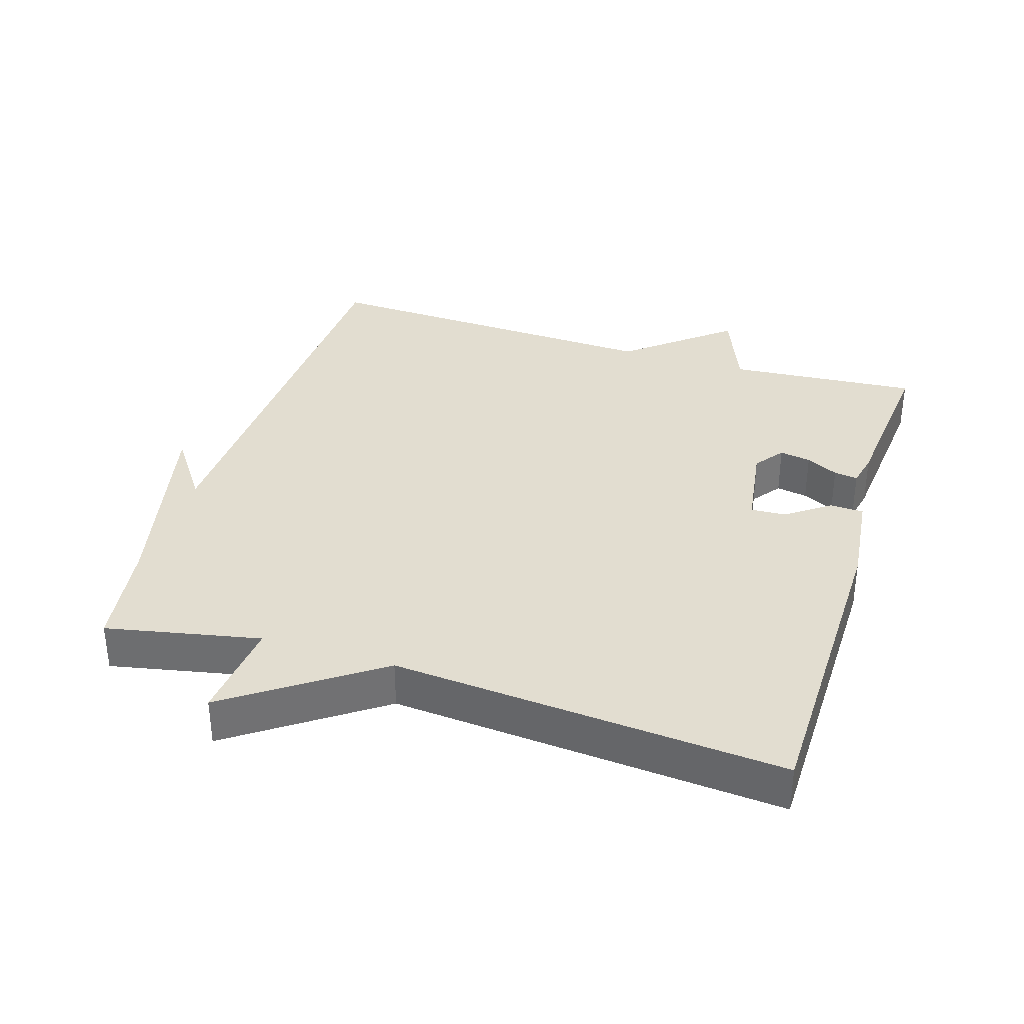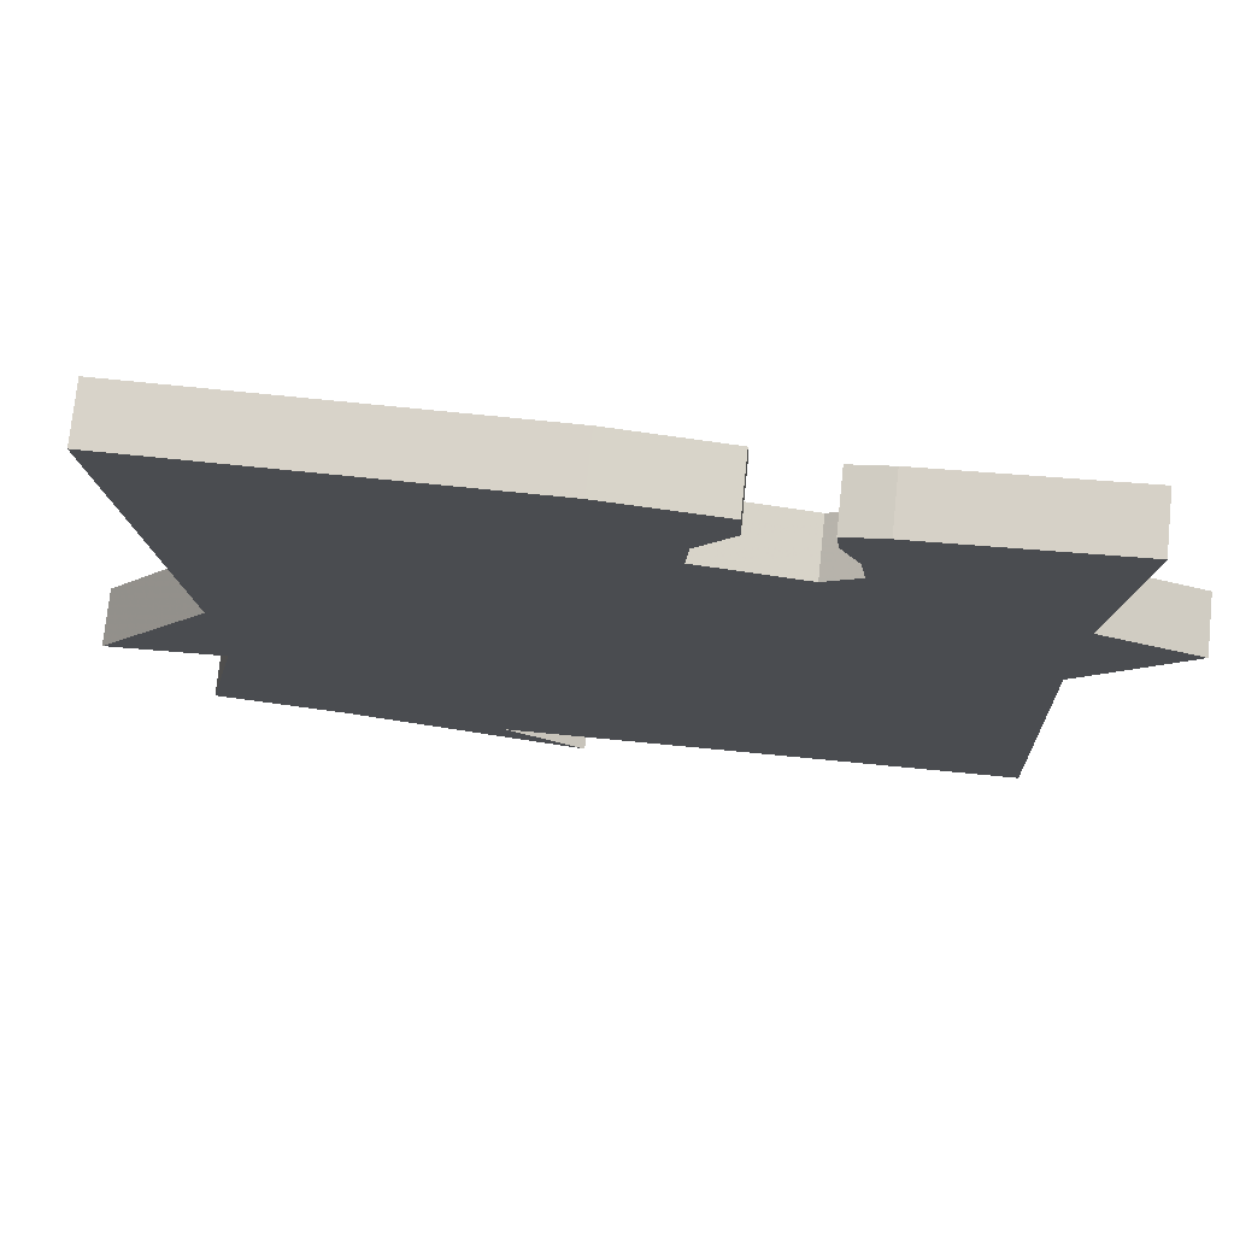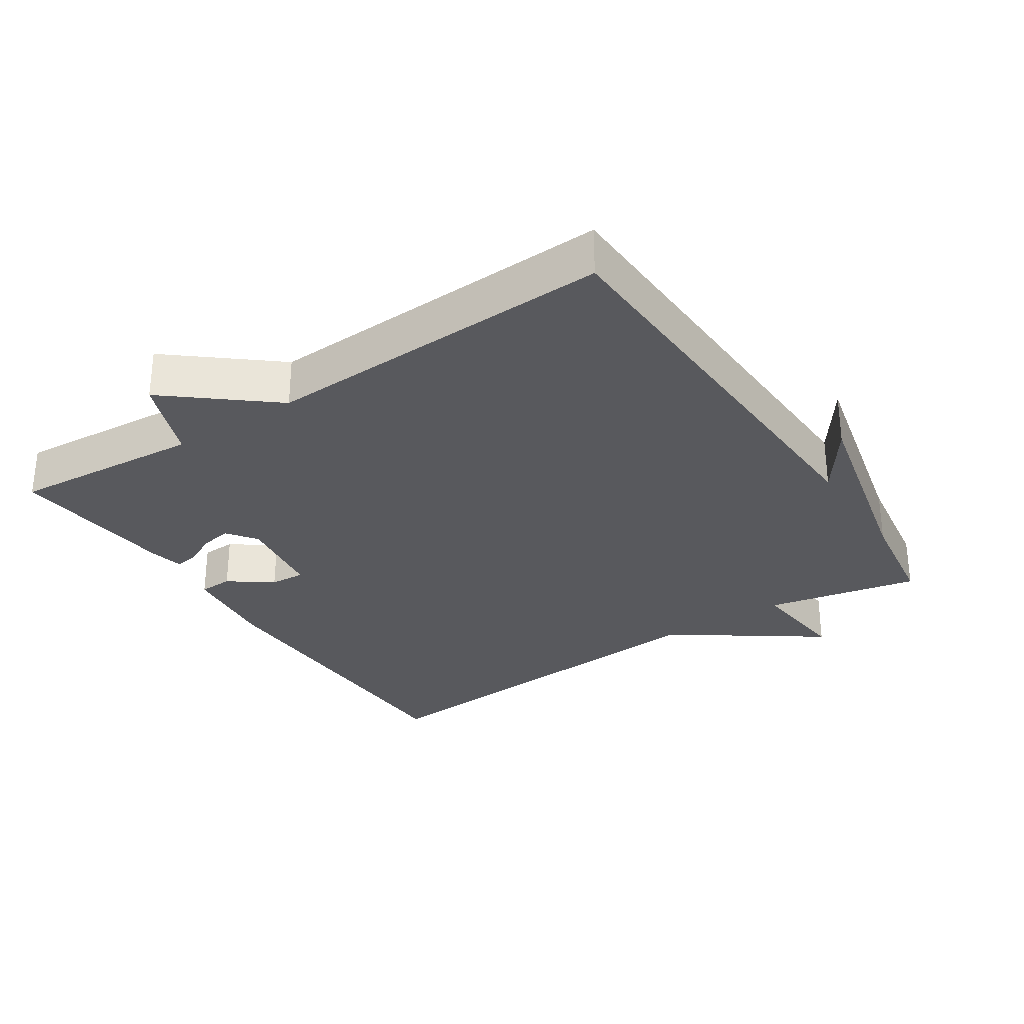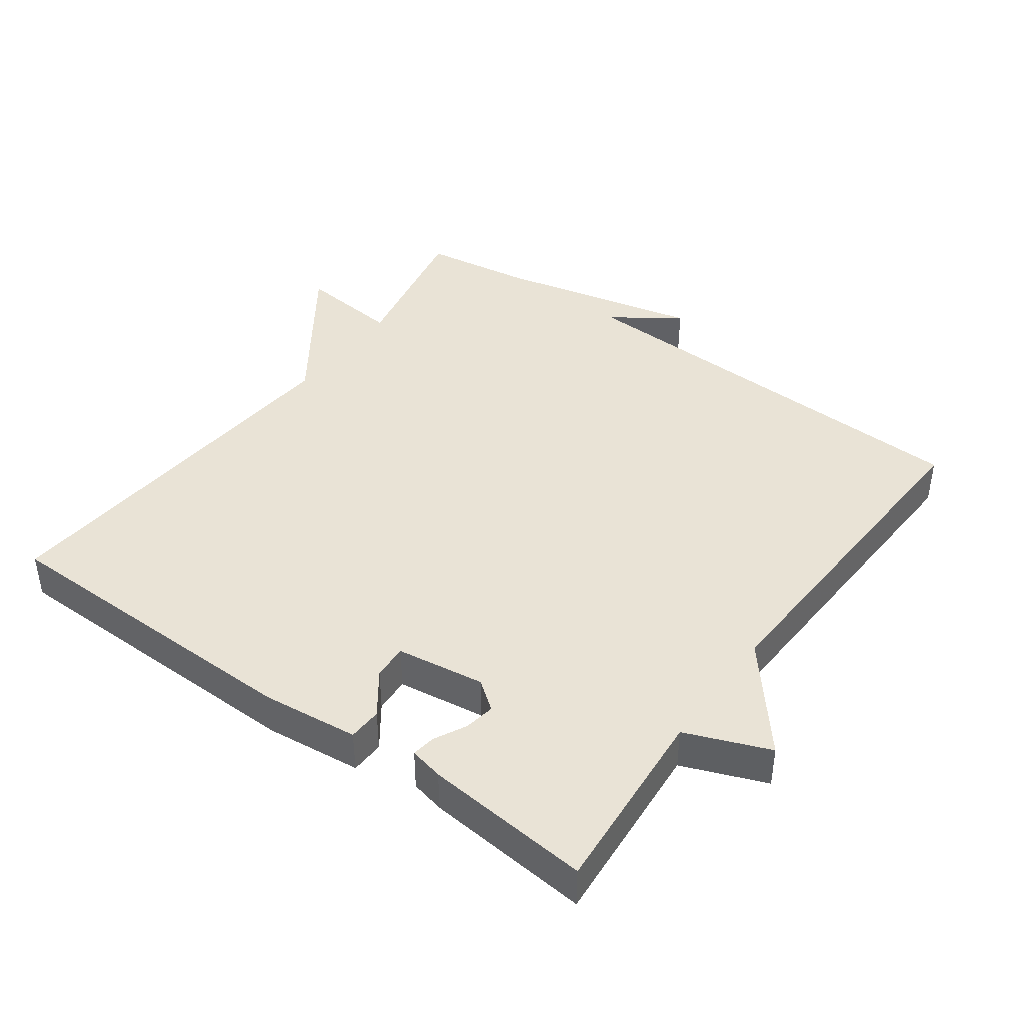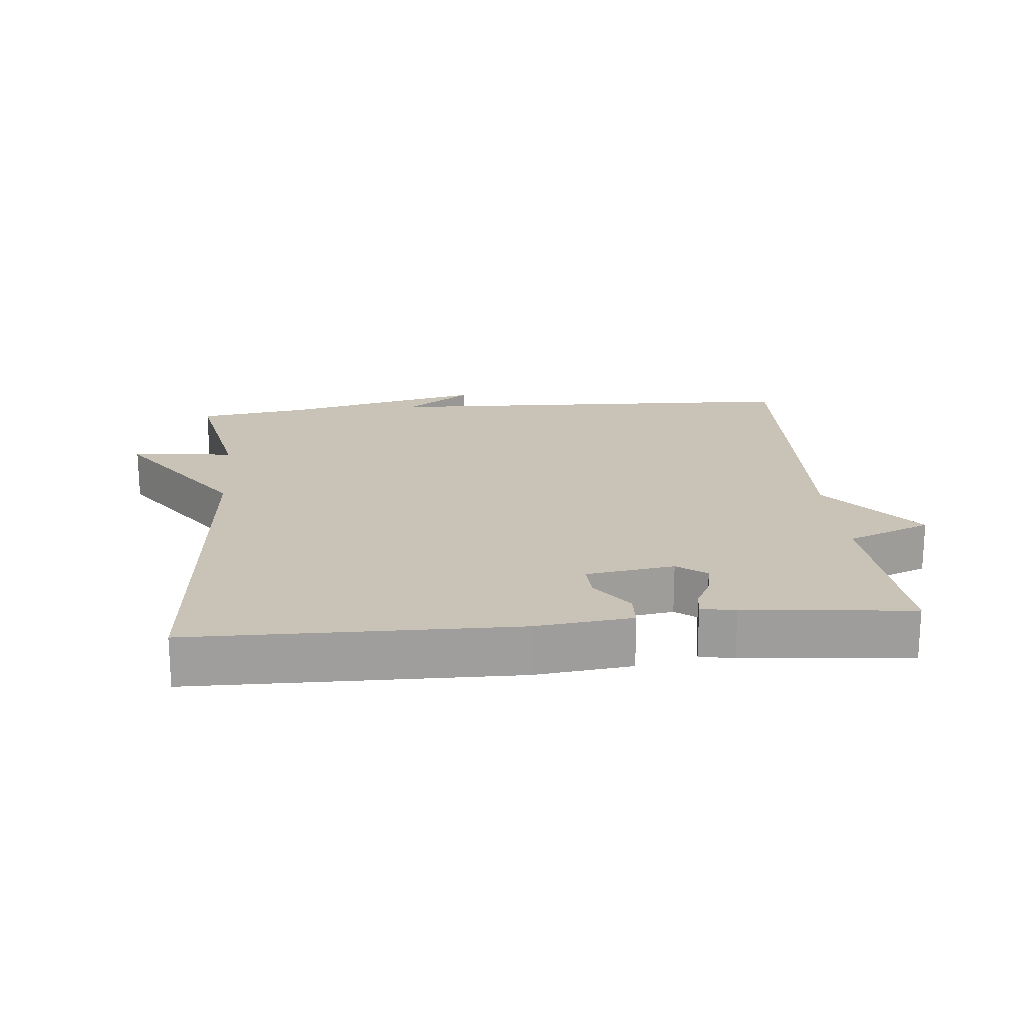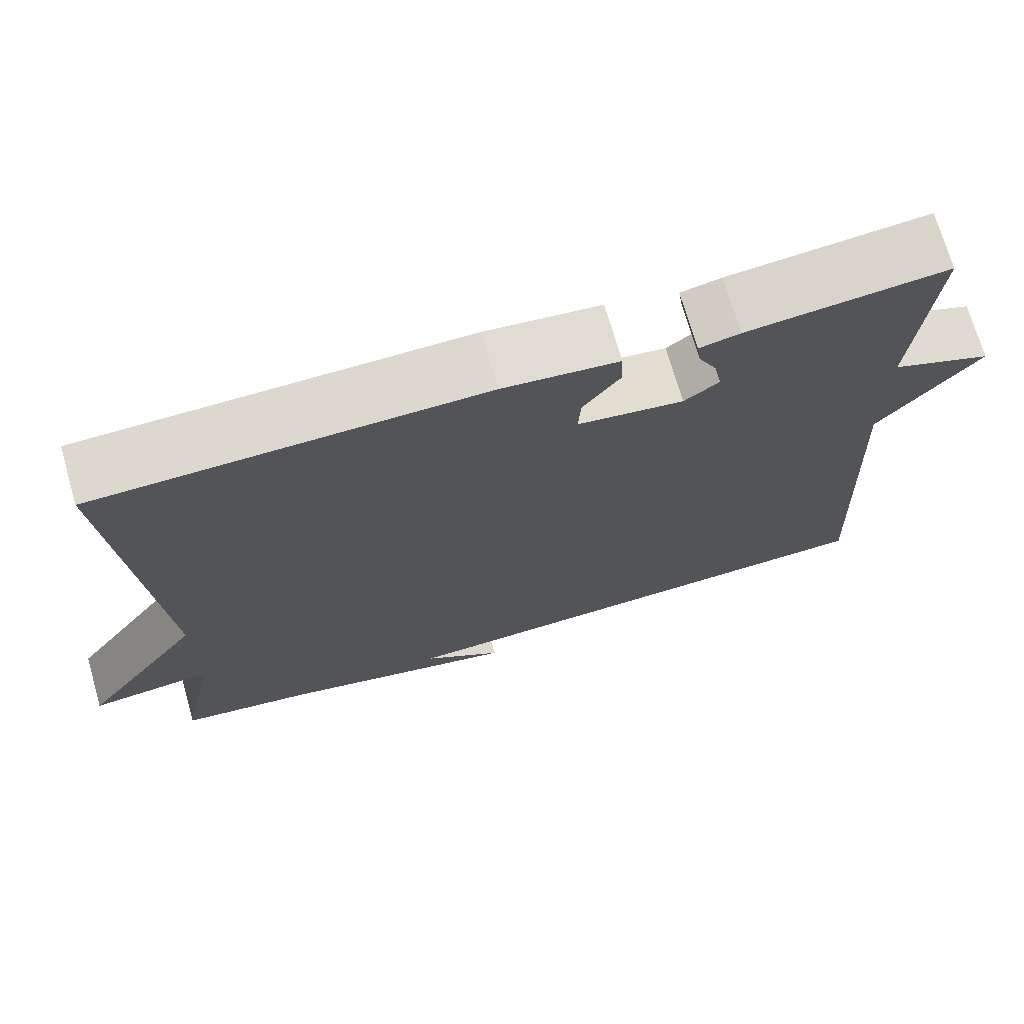
<metadata>
{"format":"obj","ext":"obj","renderer":"f3d","projection":"perspective","resolution":1024,"background":"white","views":[{"elev":35.1,"azim":-72.6,"up":"+Y"},{"elev":75.5,"azim":6.0,"up":"+Z"},{"elev":-30.2,"azim":123.3,"up":"+Y"},{"elev":42.0,"azim":36.1,"up":"+Y"},{"elev":19.5,"azim":-5.3,"up":"+Y"},{"elev":71.7,"azim":-16.1,"up":"+Z"}]}
</metadata>
<code>
v -0.5 0.07 -0.5
v -0.454 0.07 -0.274
v -0.605 0.07 -0.289
v -0.454 0.07 -0.074
v -0.5 0.07 0.5
v -0.027 0.07 0.506
v 0.115 0.07 0.49
v 0.117 0.07 0.44
v 0.071 0.07 0.377
v 0.068 0.07 0.325
v 0.198 0.07 0.306
v 0.241 0.07 0.338
v 0.233 0.07 0.384
v 0.209 0.07 0.431
v 0.204 0.07 0.466
v 0.254 0.07 0.477
v 0.5 0.07 0.5
v 0.478 0.07 0.219
v 0.602 0.07 0.17
v 0.478 0.07 0.019
v 0.5 0.07 -0.5
v -0.138 0.07 -0.524
v -0.039 0.07 -0.593
v -0.338 0.07 -0.524
v -0.5 0 -0.5
v -0.454 0 -0.274
v -0.605 0 -0.289
v -0.454 0 -0.074
v -0.5 0 0.5
v -0.027 0 0.506
v 0.115 0 0.49
v 0.117 0 0.44
v 0.071 0 0.377
v 0.068 0 0.325
v 0.198 0 0.306
v 0.241 0 0.338
v 0.233 0 0.384
v 0.209 0 0.431
v 0.204 0 0.466
v 0.254 0 0.477
v 0.5 0 0.5
v 0.478 0 0.219
v 0.602 0 0.17
v 0.478 0 0.019
v 0.5 0 -0.5
v -0.138 0 -0.524
v -0.039 0 -0.593
v -0.338 0 -0.524
f 22 23 24
f 24 1 2
f 22 24 2
f 21 22 2
f 20 21 2
f 2 3 4
f 20 2 4
f 19 20 4
f 18 19 4
f 16 17 18
f 15 16 18
f 14 15 18
f 13 14 18
f 12 13 18
f 11 12 18
f 10 11 18 4
f 4 5 6
f 10 4 6
f 9 10 6
f 6 7 8 9
f 48 47 46
f 26 25 48
f 26 48 46
f 26 46 45
f 26 45 44
f 28 27 26
f 28 26 44
f 28 44 43
f 28 43 42
f 42 41 40
f 42 40 39
f 42 39 38
f 42 38 37
f 42 37 36
f 42 36 35
f 28 42 35 34
f 30 29 28
f 30 28 34
f 30 34 33
f 33 32 31 30
f 1 25 26 2
f 2 26 27 3
f 3 27 28 4
f 4 28 29 5
f 5 29 30 6
f 6 30 31 7
f 7 31 32 8
f 8 32 33 9
f 9 33 34 10
f 10 34 35 11
f 11 35 36 12
f 12 36 37 13
f 13 37 38 14
f 14 38 39 15
f 15 39 40 16
f 16 40 41 17
f 17 41 42 18
f 18 42 43 19
f 19 43 44 20
f 20 44 45 21
f 21 45 46 22
f 22 46 47 23
f 23 47 48 24
f 24 48 25 1

</code>
